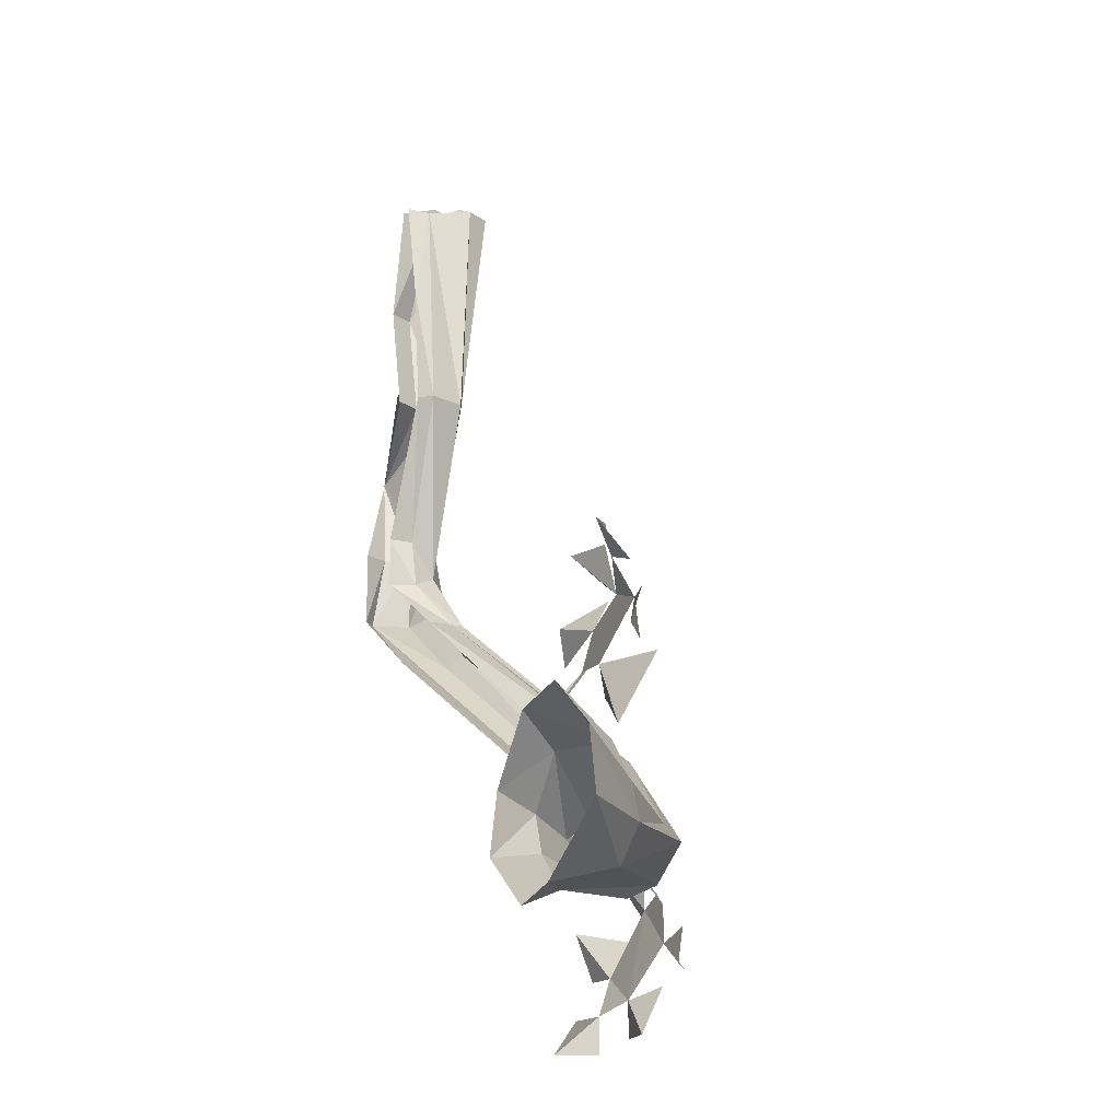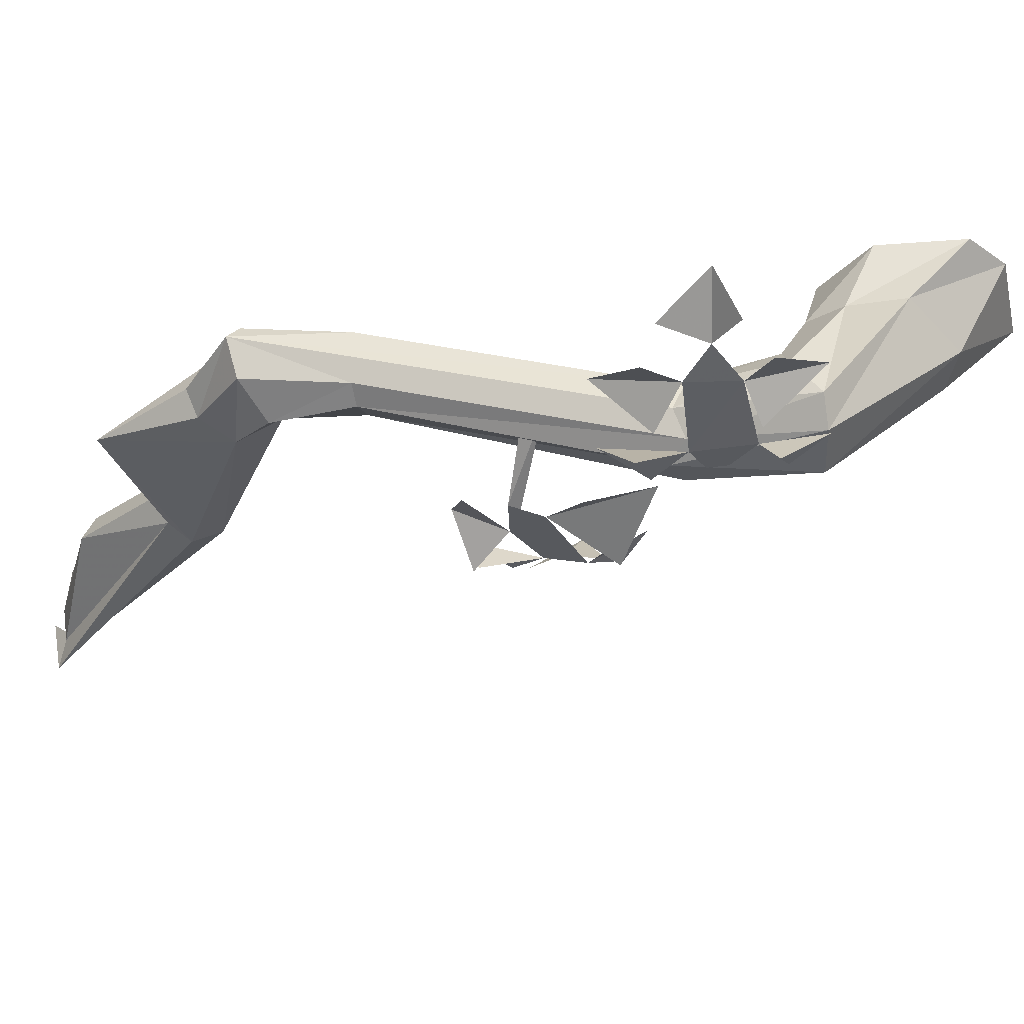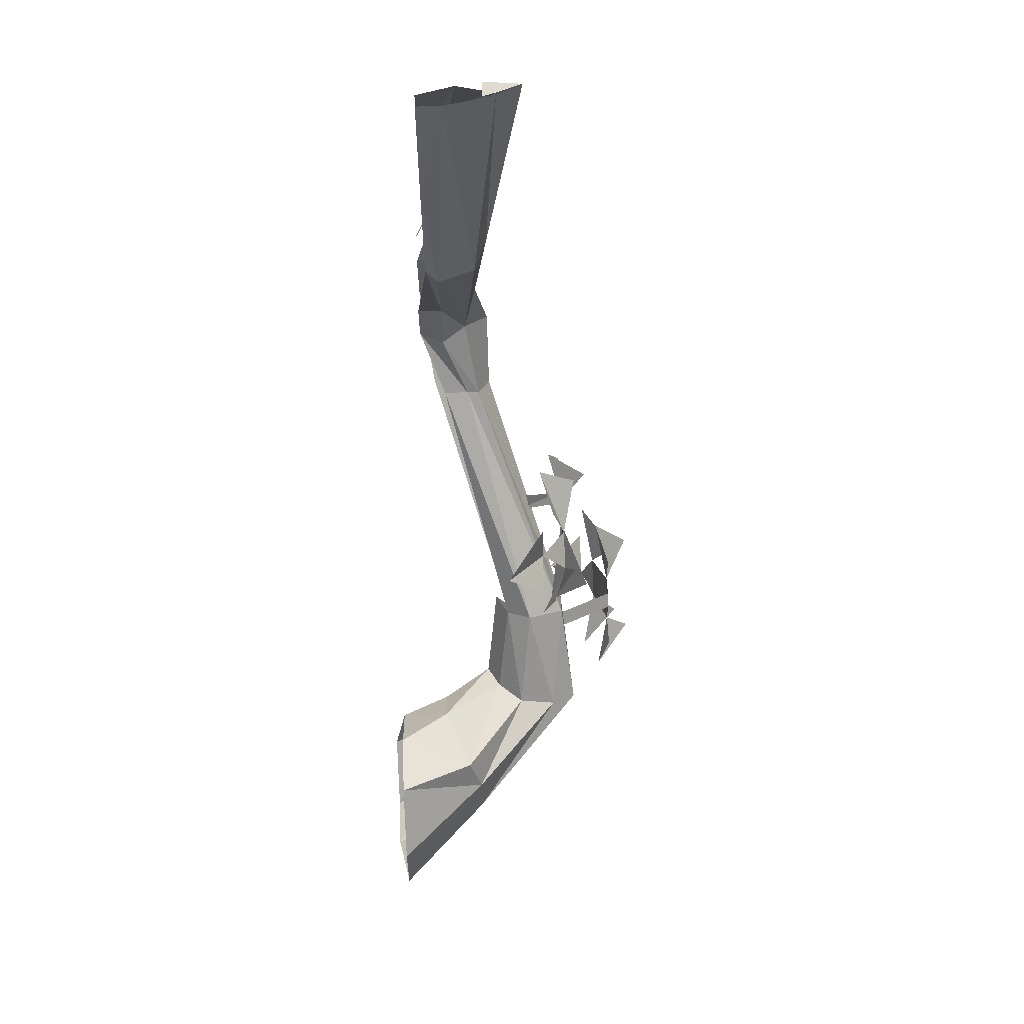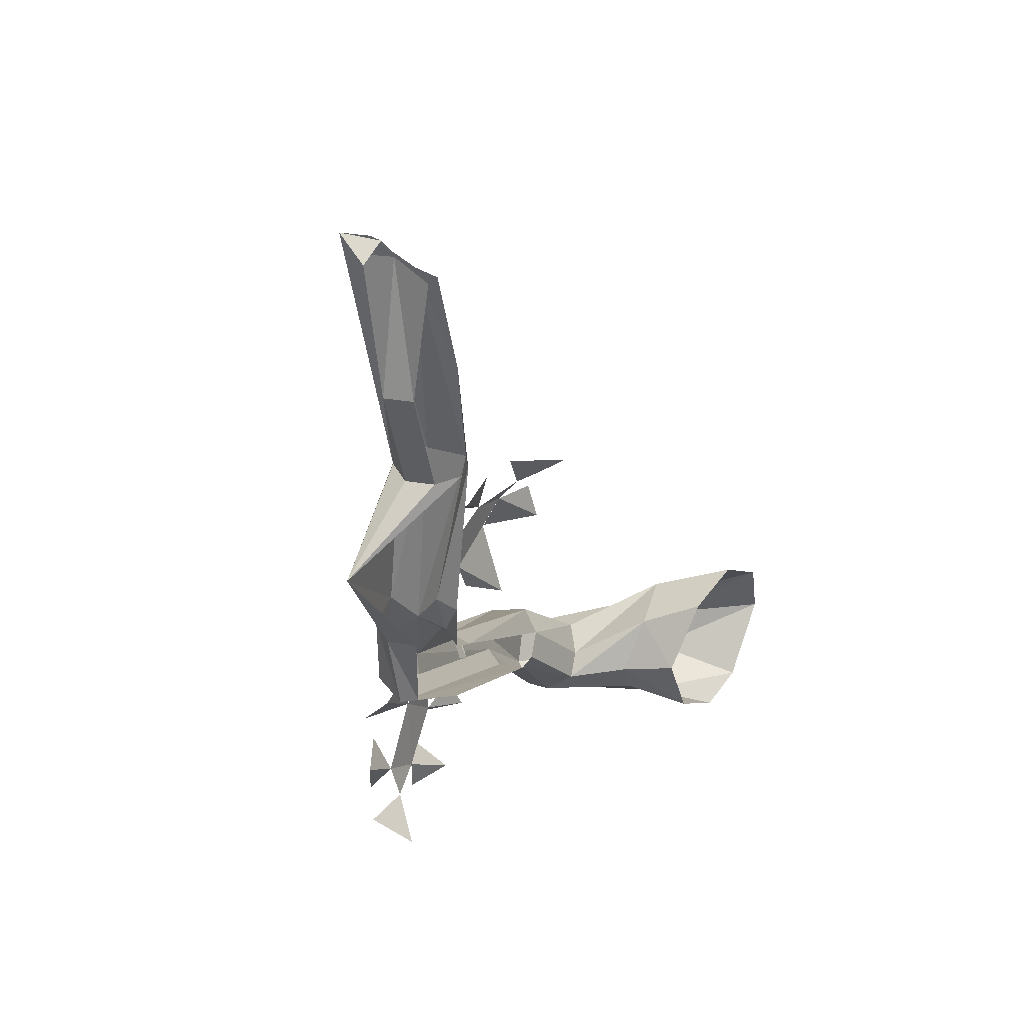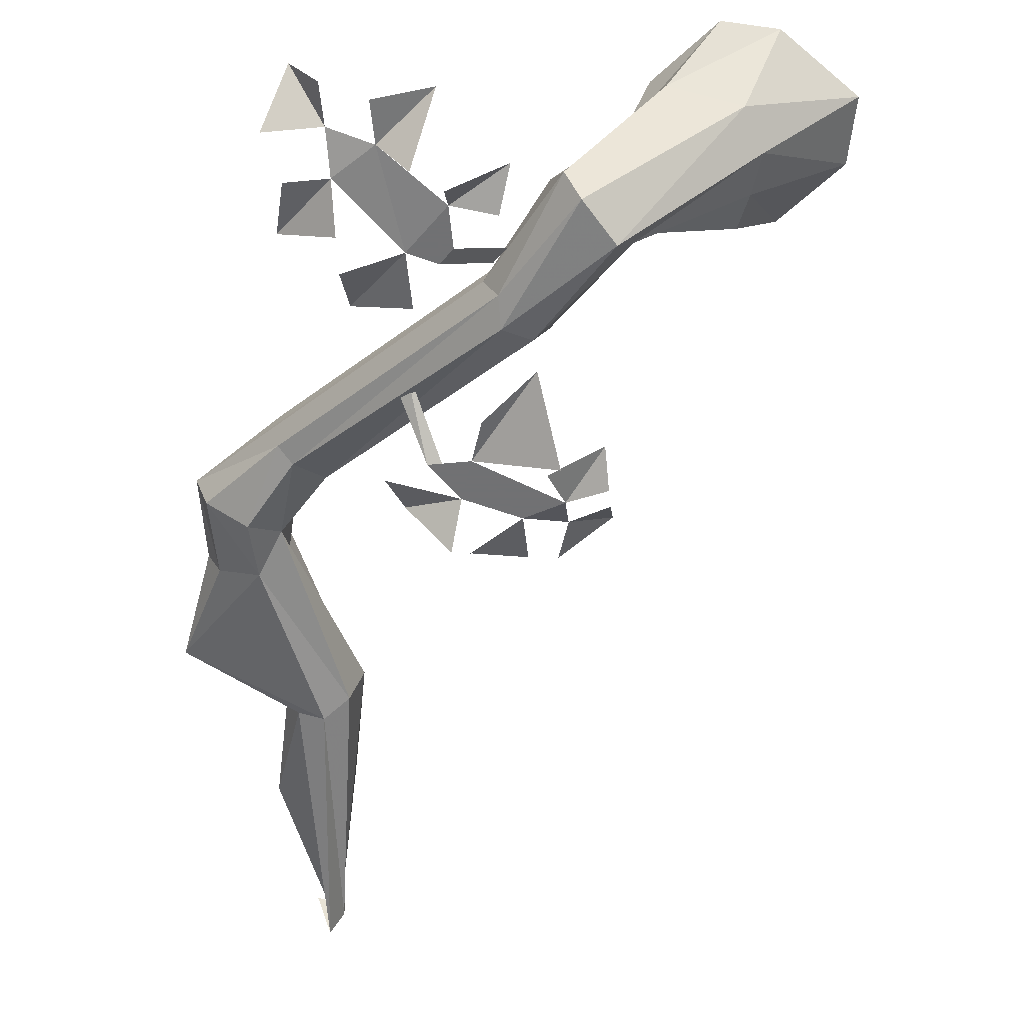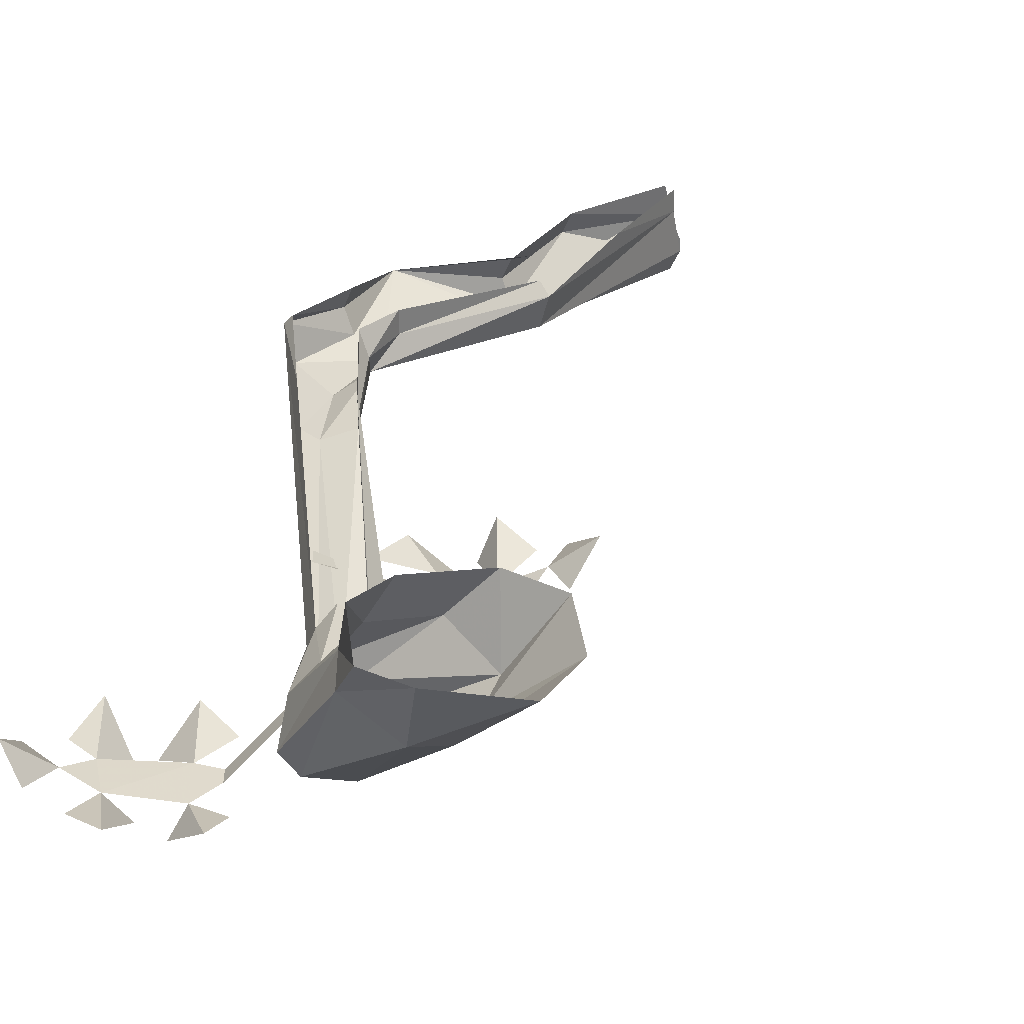
<metadata>
{"format":"obj","ext":"obj","renderer":"f3d","projection":"perspective","resolution":1024,"background":"white","views":[{"elev":-17.3,"azim":-116.8,"up":"+Z"},{"elev":-29.0,"azim":148.0,"up":"+Y"},{"elev":66.5,"azim":-92.3,"up":"+Z"},{"elev":40.9,"azim":127.3,"up":"+Z"},{"elev":-55.3,"azim":-174.4,"up":"+Y"},{"elev":33.1,"azim":-135.9,"up":"+Y"}]}
</metadata>
<code>
v -0.1016 -0.1562 -0.3906
v -0.125 -0.1562 -0.4141
v -0.09375 -0.1484 -0.4453
v -0.07031 -0.1484 -0.4297
v -0.07031 -0.1406 -0.4531
v -0.1172 -0.1562 -0.3828
v -0.125 -0.1562 -0.3906
v -0.1406 -0.1172 -0.3594
v -0.1484 -0.1172 -0.3672
v -0.1484 -0.1562 -0.4062
v -0.1562 -0.1484 -0.4297
v -0.125 -0.1719 -0.4297
v -0.1094 -0.1641 -0.4375
v -0.125 -0.1406 -0.4688
v -0.09375 -0.1484 -0.4688
v -0.07031 -0.1406 -0.4766
v -0.05469 -0.1172 -0.4766
v -0.03906 -0.1406 -0.4531
v -0.03906 -0.1406 -0.3984
v -0.07031 -0.1641 -0.4062
v -0.04688 -0.1484 -0.4297
v -0.07031 -0.1484 -0.3594
v -0.1016 -0.1562 -0.3594
v -0.07031 -0.1719 -0.3906
v -0.1562 -0.1016 -0.1641
v -0.1875 -0.07812 -0.1719
v -0.1641 -0.1016 -0.1875
v -0.1875 -0.1016 -0.1953
v -0.1875 -0.1016 -0.2344
v -0.1562 -0.125 -0.2344
v -0.1641 -0.1172 -0.2109
v -0.1875 -0.1094 -0.2109
v -0.1406 -0.1172 -0.2031
v -0.1172 -0.1172 -0.2422
v -0.1094 -0.1172 -0.2188
v -0.1016 -0.1172 -0.2422
v -0.09375 -0.1172 -0.2422
v -0.08594 -0.08594 -0.2891
v -0.07812 -0.08594 -0.2812
v -0.1094 -0.125 -0.1875
v -0.1094 -0.1016 -0.1719
v -0.1406 -0.1094 -0.1719
v -0.07031 -0.1172 -0.2344
v -0.07812 -0.1094 -0.2109
v -0.1016 -0.1328 -0.1953
v -0.1562 -0.1094 -0.2891
v -0.125 -0.1172 -0.2656
v -0.1641 -0.1328 -0.2422
v 0.07031 -0.04688 -0.07812
v -0.007812 -0.07031 -0.03906
v 0.01562 -0.0625 -0.1406
v 0.03906 -0.05469 -0.1406
v 0.04688 -0.03906 -0.1406
v 0.007812 -0.0625 -0.03906
v 0.007812 -0.09375 0.1094
v 0 -0.07812 0.1094
v -0.02344 -0.0625 -0.04688
v 0 -0.05469 -0.1641
v 0.01562 -0.07031 -0.1797
v 0.03906 -0.05469 -0.1875
v 0.04688 -0.03125 -0.1875
v 0.03906 -0.02344 -0.1875
v 0.03906 -0.02344 -0.1406
v 0.01562 -0.04688 -0.03906
v 0.03125 -0.04688 0.03125
v 0.007812 -0.07812 0.1016
v -0.2734 -0.05469 -0.3516
v -0.2891 0 -0.3047
v -0.3281 0 -0.3359
v -0.2812 -0.05469 -0.375
v -0.2109 -0.1094 -0.3594
v -0.2109 -0.08594 -0.3516
v -0.2656 -0.04688 -0.3281
v -0.25 0 -0.3125
v -0.2266 -0.03125 -0.3281
v -0.2188 0 -0.3516
v -0.2031 -0.03125 -0.3594
v -0.2266 0.007812 -0.3906
v -0.2109 -0.03125 -0.3828
v -0.2656 0.007812 -0.4219
v -0.2344 -0.03125 -0.4062
v -0.2969 0.007812 -0.4141
v -0.2734 -0.04688 -0.3984
v -0.3359 0 -0.375
v -0.007812 -0.02344 -0.03906
v 0.007812 -0.03125 -0.03906
v 0.02344 -0.03125 0.03125
v 0.007812 -0.05469 0.1094
v -0.1953 -0.07031 -0.3594
v -0.1797 -0.0625 -0.3672
v -0.1719 -0.07812 -0.3828
v -0.1797 -0.1016 -0.3984
v -0.1875 -0.1172 -0.3906
v -0.2031 -0.125 -0.3672
v -0.1562 -0.1172 -0.3125
v -0.1641 -0.09375 -0.3047
v -0.1562 -0.07812 -0.3125
v -0.1406 -0.1172 -0.3203
v -0.03125 -0.0625 -0.2031
v -0.03125 -0.05469 -0.2031
v -0.03125 -0.03906 -0.2031
v -0.1406 -0.1094 -0.3359
v -0.01562 -0.07031 -0.2188
v -0.007812 -0.03906 -0.1719
v 0 -0.02344 -0.1719
v -0.1328 -0.09375 -0.3359
v -0.007812 -0.0625 -0.2266
v -0.1406 -0.07812 -0.3359
v -0.1406 -0.07031 -0.3203
v -0.007812 -0.03125 -0.2266
v 0 -0.02344 -0.1406
v 0 -0.03906 -0.1406
v -0.02344 -0.03125 -0.04688
v -0.03125 -0.03906 -0.04688
v -0.01562 -0.03125 0.03125
v 0 -0.04688 0.1016
v 0 -0.03125 0.1016
v 0.007812 -0.03125 0.1016
v 0 -0.07031 0.1094
v 0 -0.05469 0.1016
v 0.01562 -0.07031 0.1016
f 1 2 3
f 1 3 4
f 4 3 5
f 2 1 6
f 2 6 7
f 7 6 8
f 7 8 9
f 2 10 11
f 2 11 12
f 3 13 14
f 3 14 15
f 16 17 5
f 5 17 18
f 19 20 4
f 19 4 21
f 22 23 1
f 22 1 24
f 25 26 27
f 27 26 28
f 29 30 31
f 29 31 32
f 33 31 34
f 33 34 35
f 35 34 36
f 35 36 37
f 37 36 38
f 37 38 39
f 31 33 27
f 33 40 41
f 33 41 42
f 35 43 44
f 35 44 45
f 46 47 34
f 46 34 48
f 49 50 51
f 49 51 52
f 49 52 53
f 49 53 49
f 49 49 50
f 50 49 54
f 50 54 55
f 50 55 56
f 50 56 57
f 50 57 51
f 51 57 58
f 51 58 59
f 51 59 60
f 51 60 52
f 52 60 61
f 52 61 53
f 53 61 62
f 53 62 63
f 53 63 49
f 49 63 49
f 49 49 64
f 49 64 54
f 54 64 65
f 54 65 66
f 54 66 55
f 67 68 69
f 67 69 70
f 67 70 71
f 67 71 72
f 67 72 73
f 67 73 68
f 68 73 74
f 74 73 75
f 74 75 76
f 76 75 77
f 76 77 78
f 78 77 79
f 78 79 80
f 80 79 81
f 80 81 82
f 82 81 83
f 82 83 84
f 84 83 70
f 84 70 69
f 49 85 86
f 49 86 49
f 49 49 51
f 49 49 86
f 49 86 64
f 64 86 65
f 65 86 87
f 65 87 88
f 65 88 66
f 73 89 75
f 75 89 90
f 75 90 77
f 77 90 91
f 77 91 79
f 79 91 92
f 79 92 81
f 81 92 93
f 81 93 83
f 83 93 94
f 83 94 70
f 70 94 71
f 71 94 95
f 71 95 96
f 71 96 72
f 72 96 97
f 72 97 89
f 72 89 73
f 94 98 95
f 95 98 99
f 95 99 100
f 95 100 96
f 96 100 101
f 96 101 97
f 93 98 94
f 98 93 102
f 98 102 103
f 98 103 99
f 99 103 58
f 99 58 104
f 99 104 100
f 100 104 105
f 100 105 101
f 92 102 93
f 102 92 106
f 102 106 107
f 102 107 103
f 103 107 59
f 103 59 58
f 91 106 92
f 106 91 108
f 106 108 61
f 106 61 107
f 107 61 60
f 107 60 59
f 90 108 91
f 108 90 109
f 109 90 89
f 109 89 97
f 108 110 61
f 61 110 62
f 104 111 105
f 111 104 112
f 111 112 113
f 113 112 114
f 113 114 115
f 115 114 116
f 115 116 117
f 58 112 104
f 112 58 114
f 114 58 57
f 114 57 116
f 116 57 56
f 87 118 88
f 56 119 120
f 55 121 119

</code>
